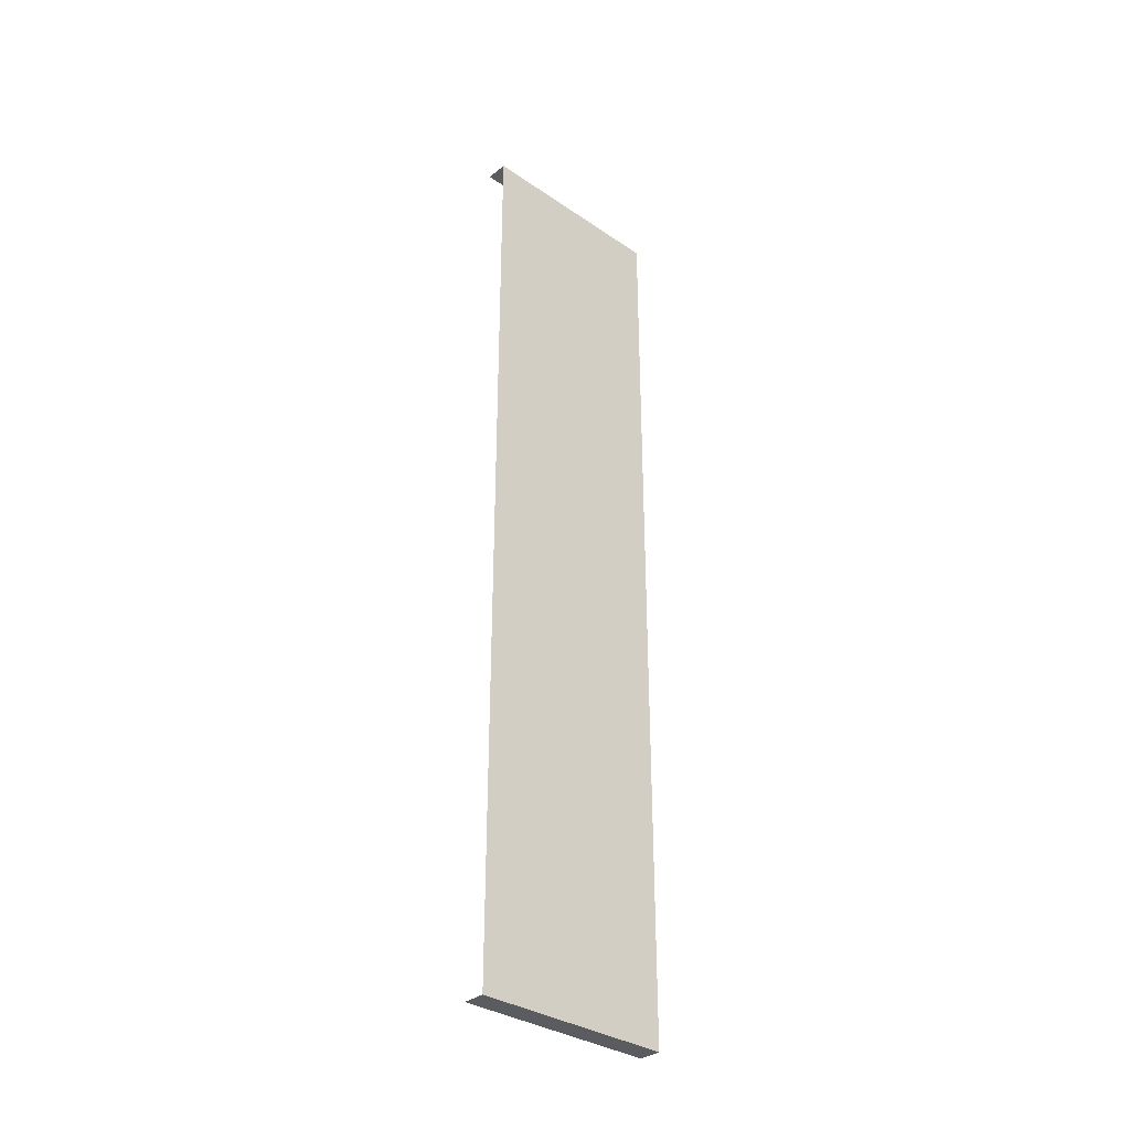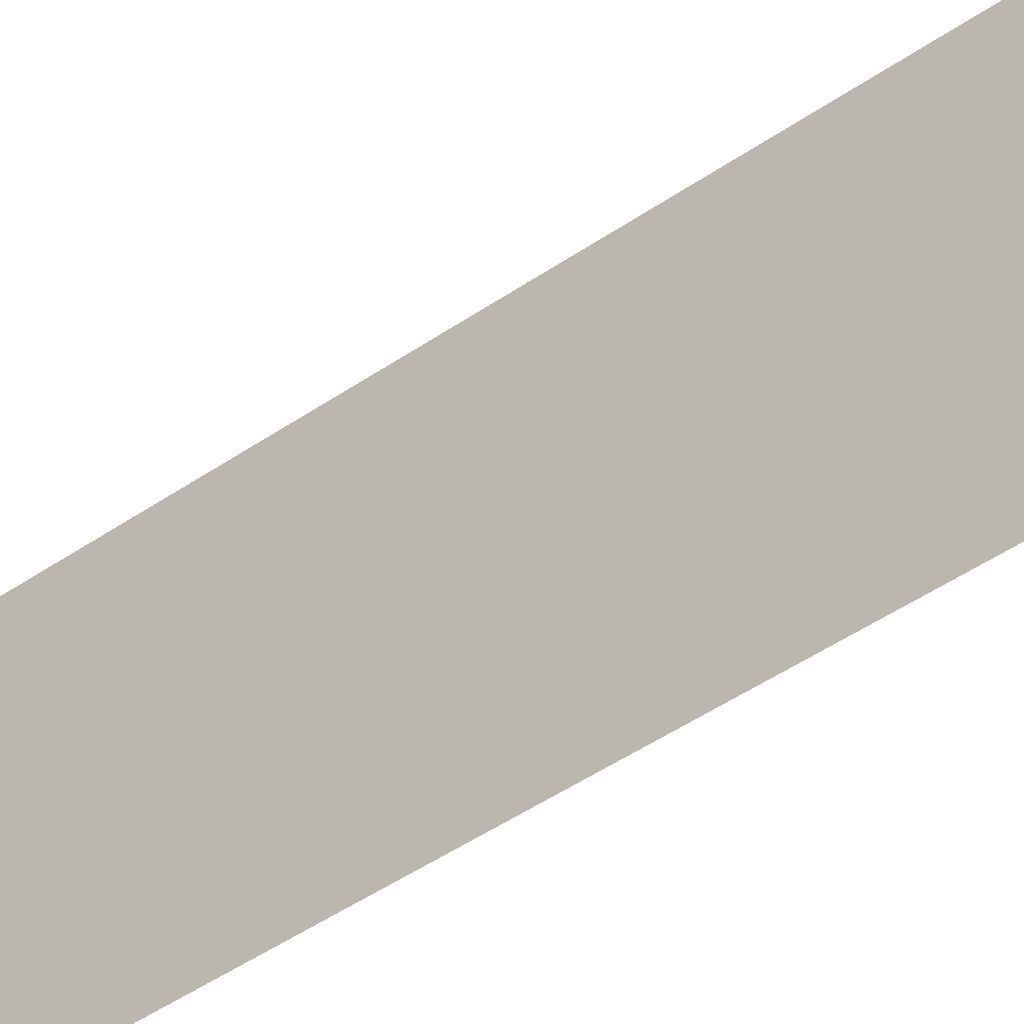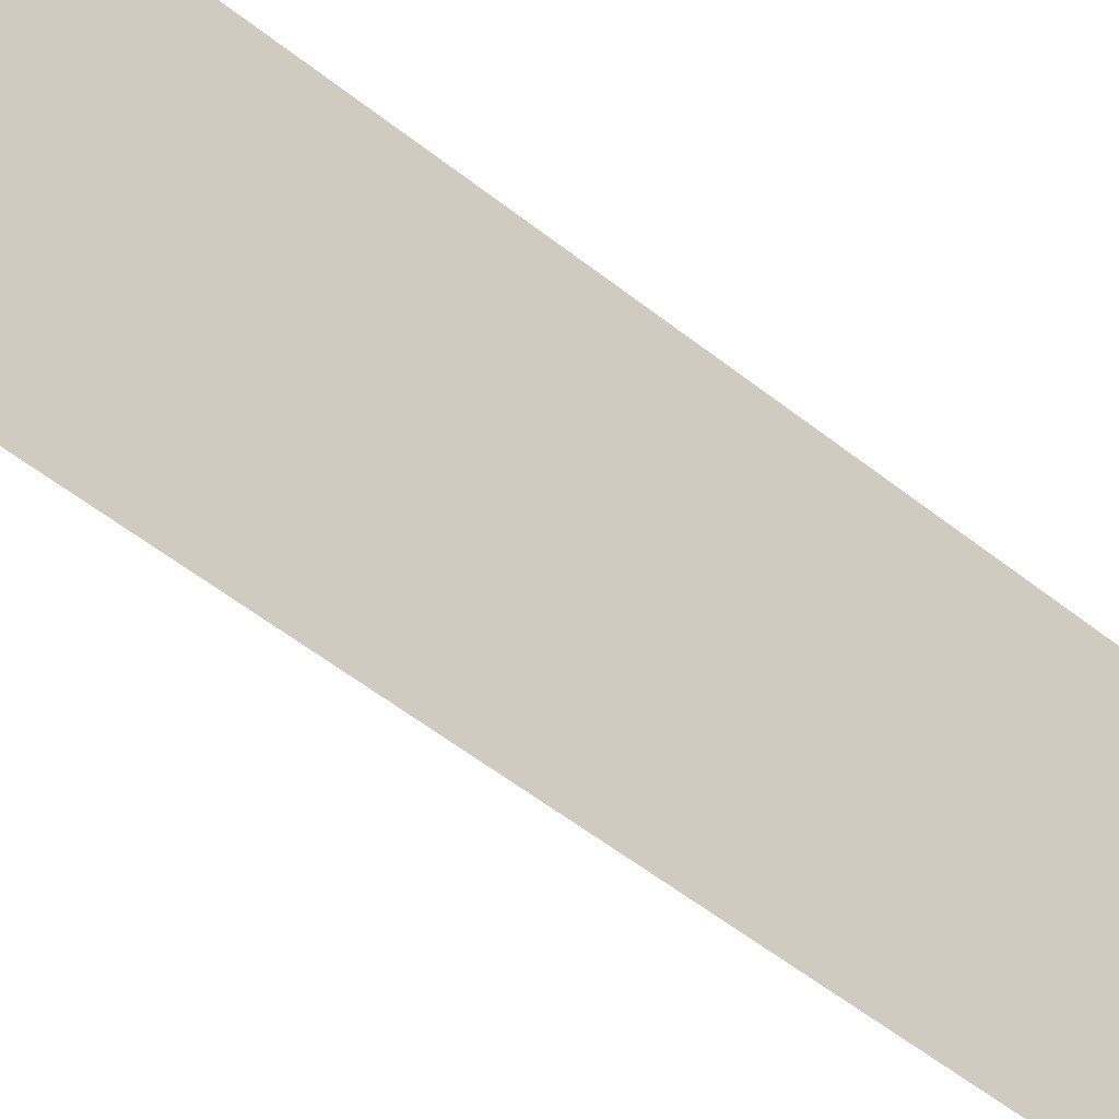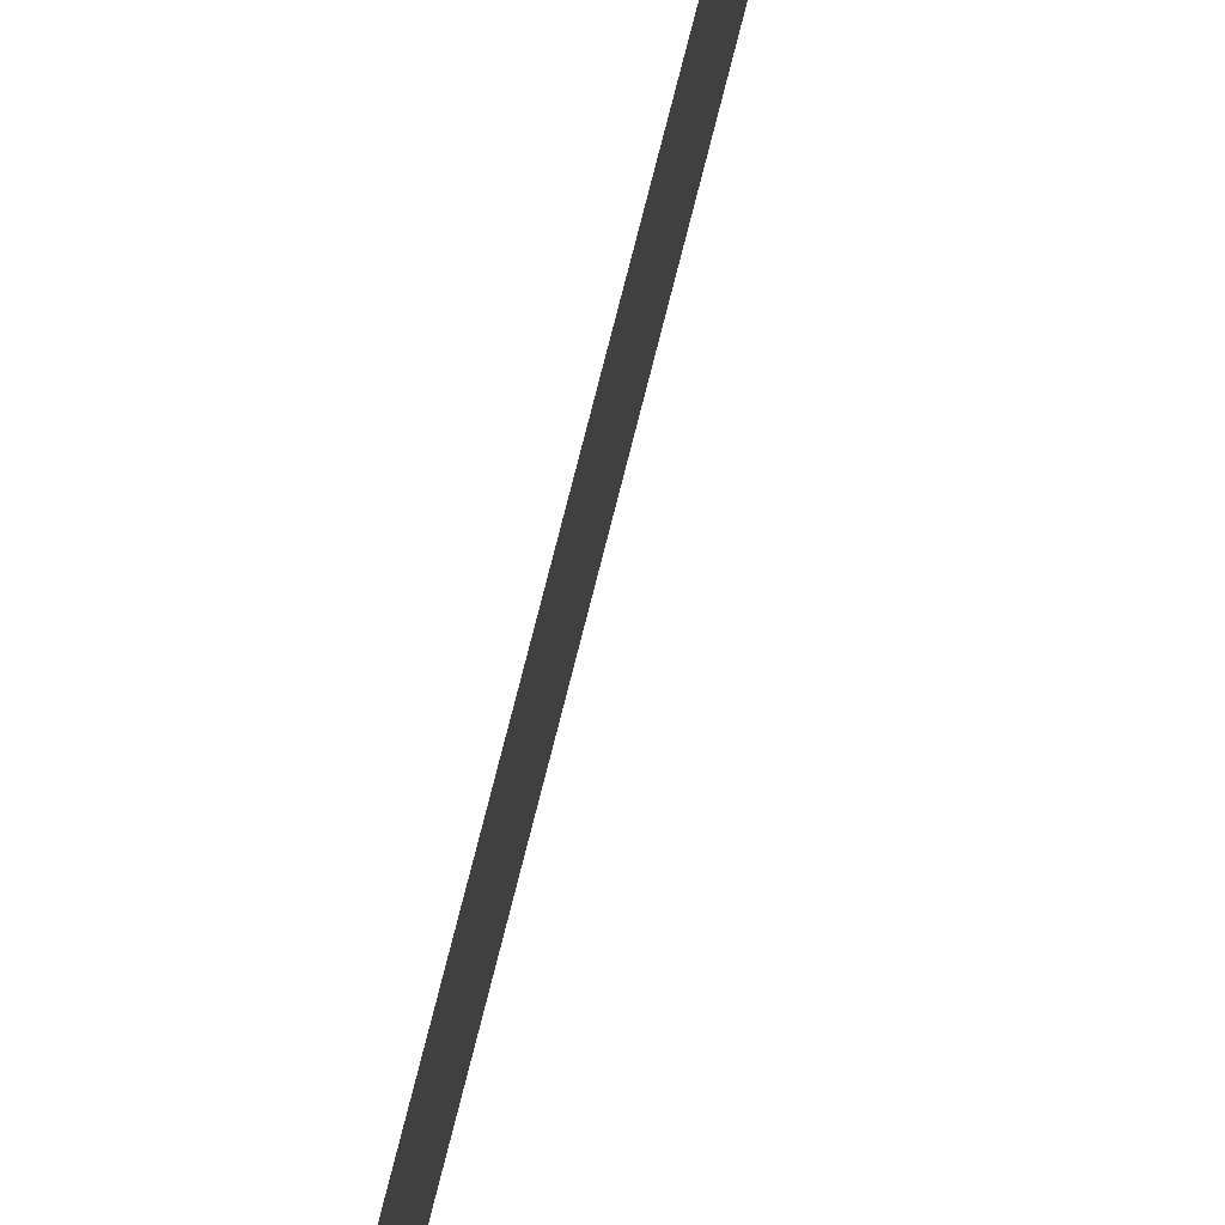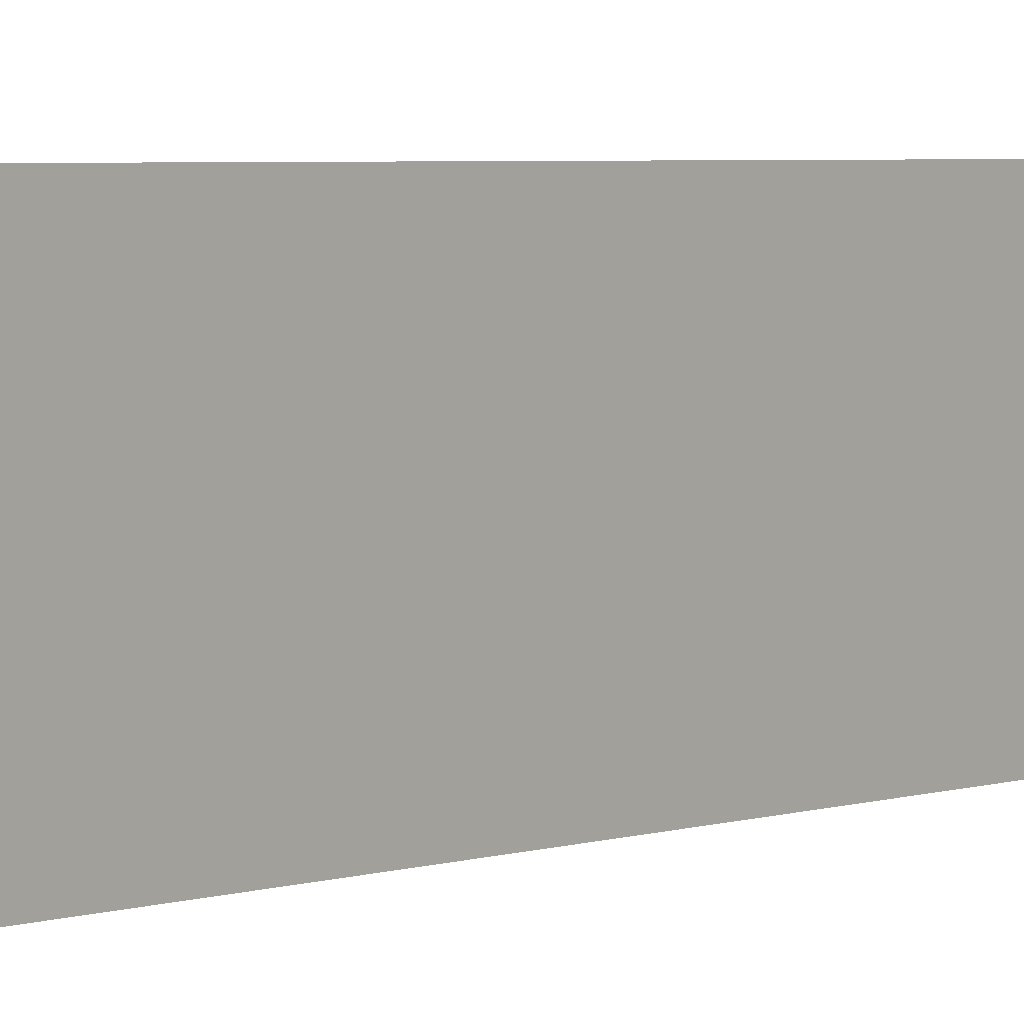
<metadata>
{"format":"obj","ext":"obj","renderer":"f3d","projection":"perspective","resolution":1024,"background":"white","views":[{"elev":-33.7,"azim":47.3,"up":"+Z"},{"elev":-41.2,"azim":-49.0,"up":"+Y"},{"elev":-42.2,"azim":44.5,"up":"+Y"},{"elev":78.3,"azim":-165.7,"up":"+Y"},{"elev":3.3,"azim":-142.5,"up":"+Y"}]}
</metadata>
<code>
o E3_1/E3/mesh9/mesh9-geometry#mesh9-geometry
v 0.3898 -0.8163 -0.5272
v 0.3681 -0.8163 -0.5272
v 0.3898 -0.6203 -0.5272
v 0.3681 -0.6203 -0.5272
v 0.3898 -0.8163 0.3818
v 0.3898 -0.6203 0.3818
v 0.3681 -0.6203 0.3818
v 0.3681 -0.8163 0.3818
f 1 2 3
f 4 3 2
f 3 2 1
f 2 3 4
f 5 3 1
f 3 5 6
f 5 7 6
f 7 5 8
f 1 3 5
f 6 5 3
f 6 7 5
f 8 5 7

</code>
